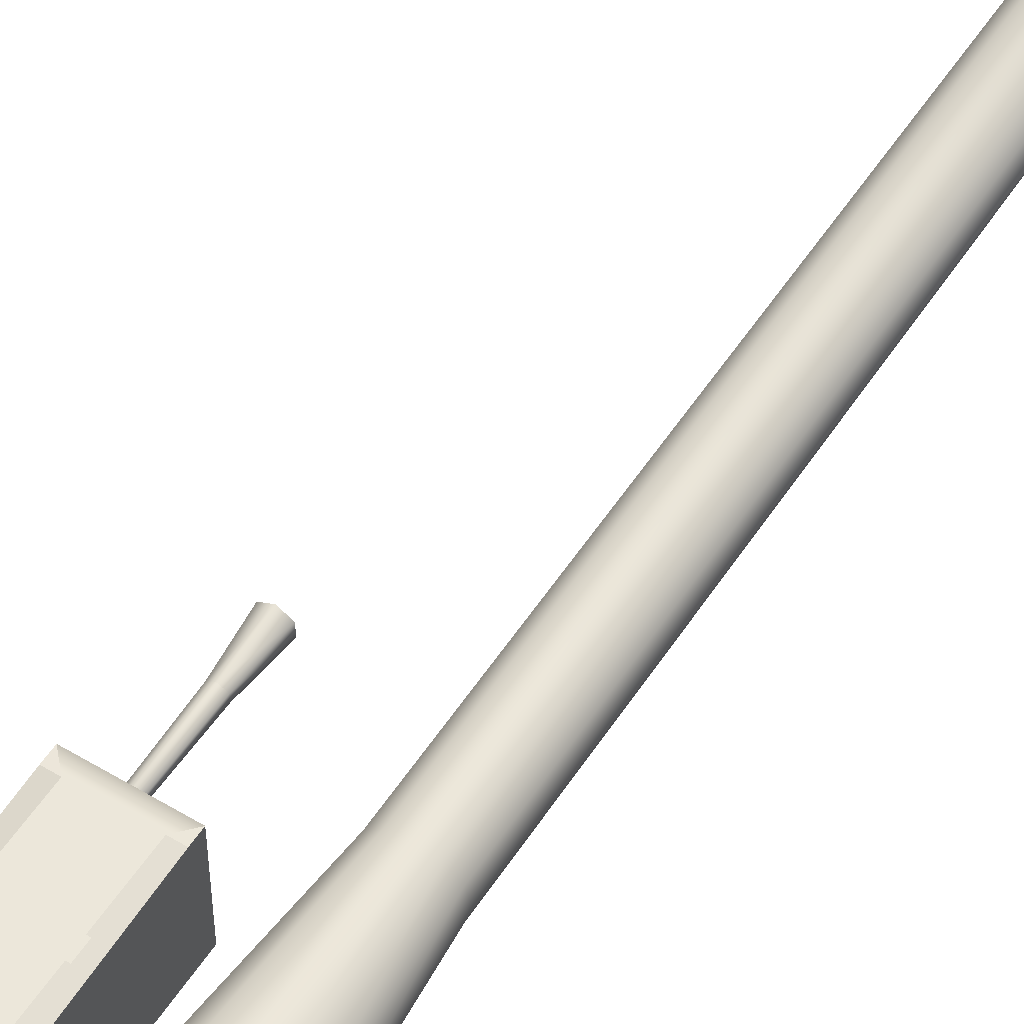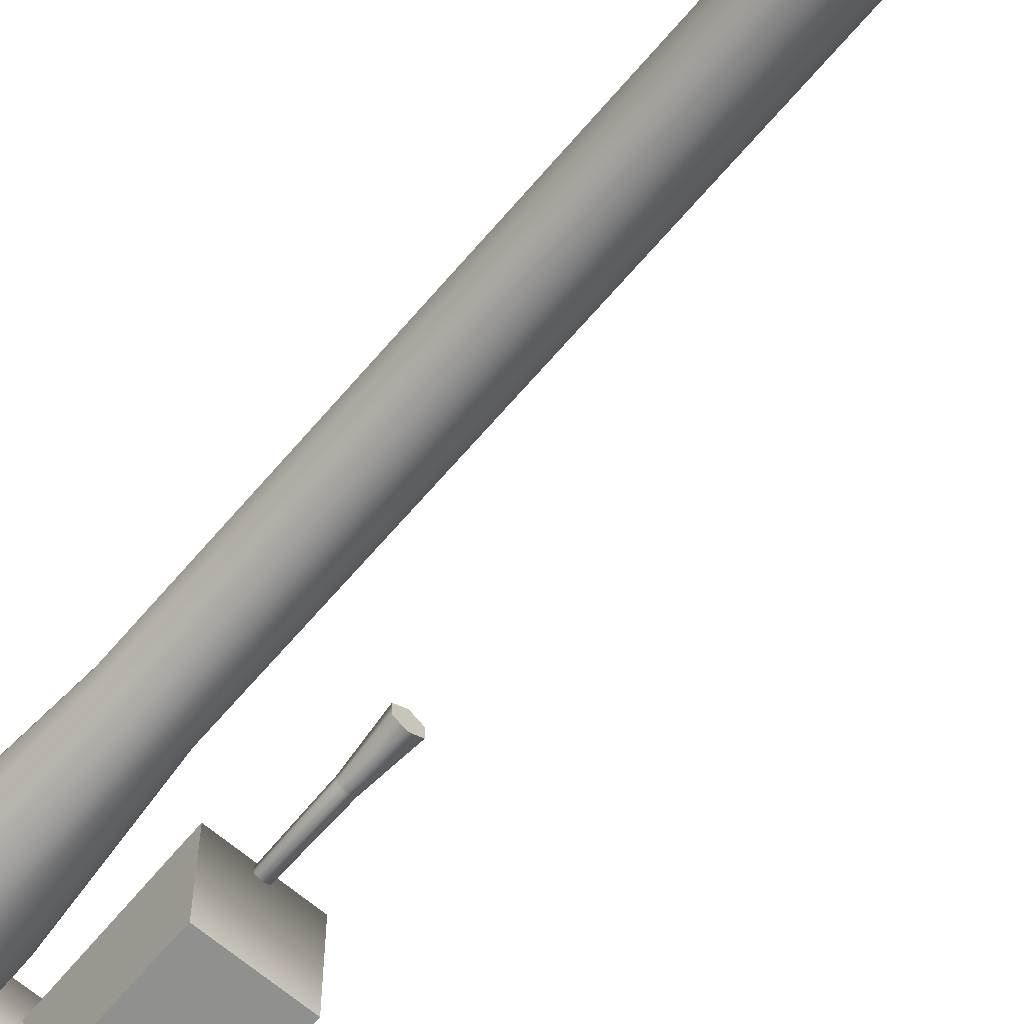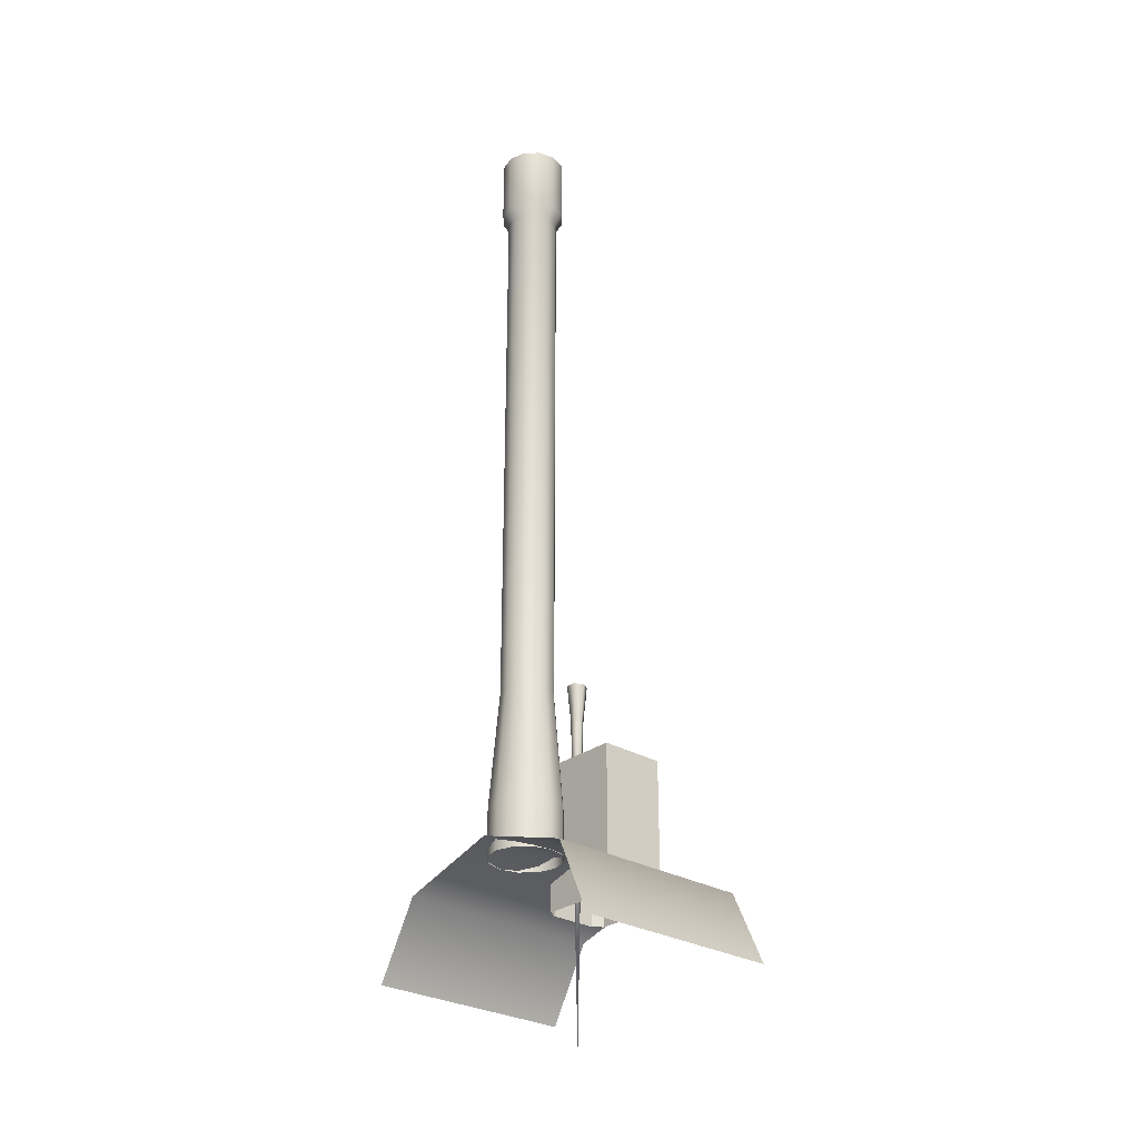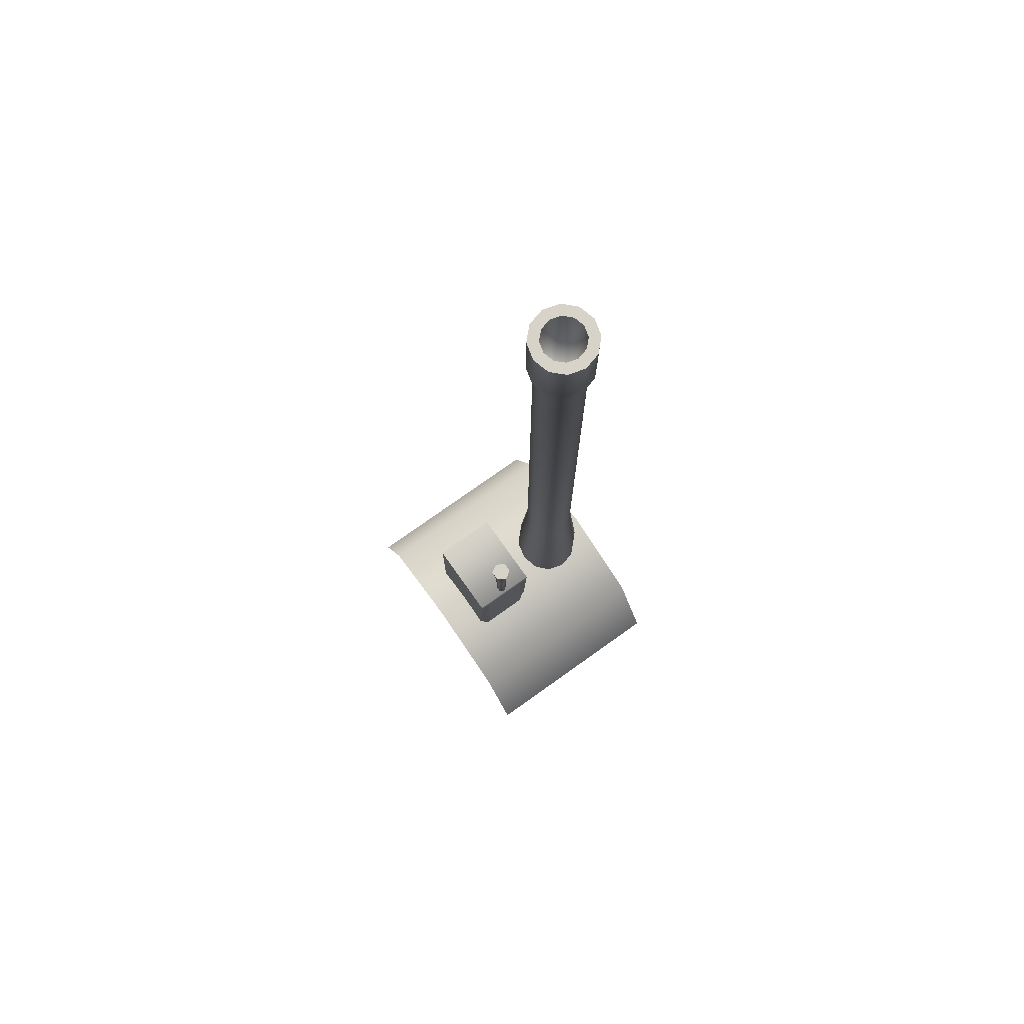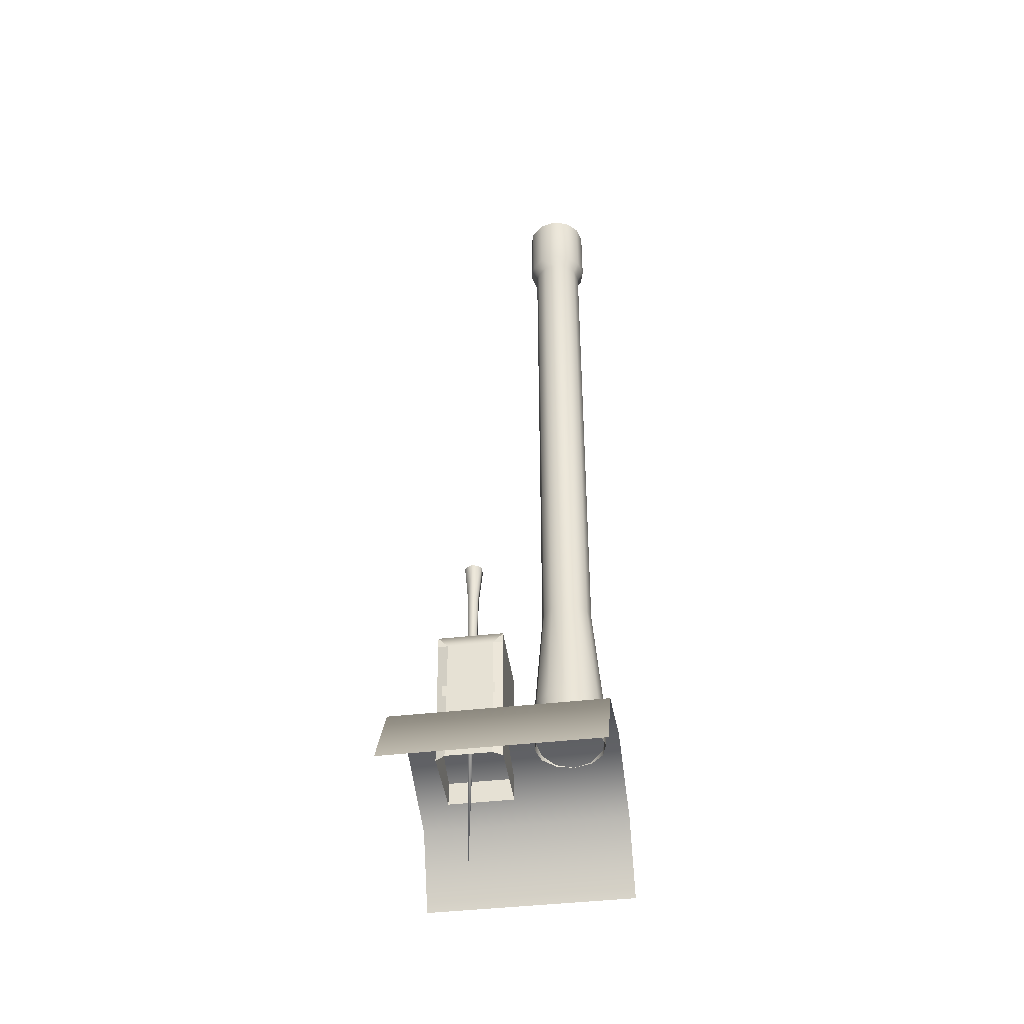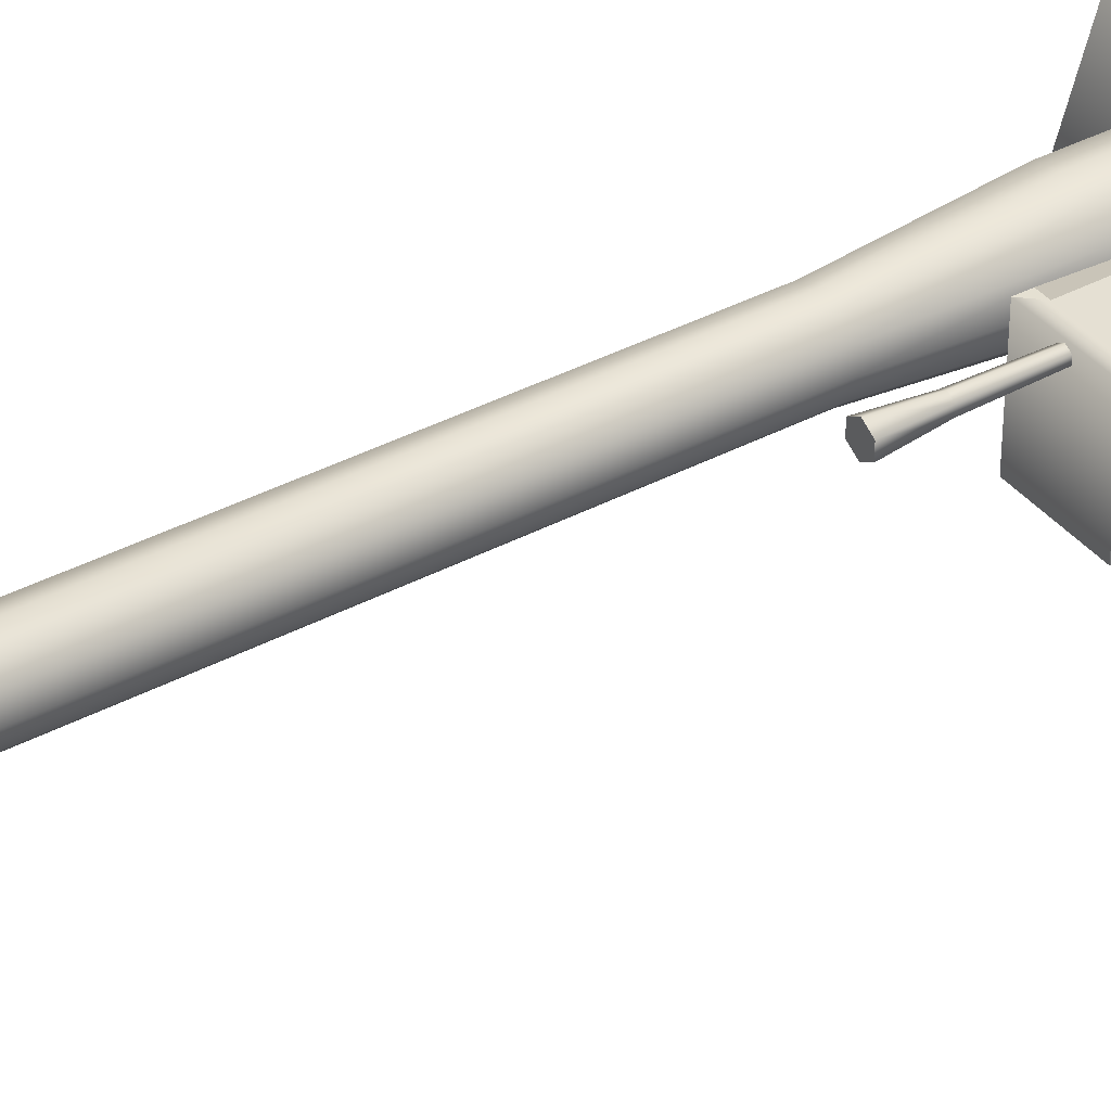
<metadata>
{"format":"obj","ext":"obj","renderer":"f3d","projection":"perspective","resolution":1024,"background":"white","views":[{"elev":54.1,"azim":32.5,"up":"+Z"},{"elev":-65.6,"azim":139.7,"up":"+Z"},{"elev":-28.4,"azim":138.0,"up":"+Y"},{"elev":76.3,"azim":-35.4,"up":"+Y"},{"elev":-42.9,"azim":7.9,"up":"+Y"},{"elev":37.9,"azim":-124.1,"up":"+Z"}]}
</metadata>
<code>
v -0.1997 1.524 2.003
v -0.1997 1.258 2.003
v -0.1077 1.258 2.003
v -0.1077 1.524 2.003
v -0.08804 1.258 1.838
v -0.08804 1.545 1.838
v -0.08804 1.545 2.003
v -0.08804 1.524 2.003
v -0.08804 1.258 1.991
v -0.2194 1.545 2.003
v -0.2194 1.545 1.838
v -0.2194 1.524 2.003
v -0.2194 1.258 1.838
v -0.2194 1.258 1.989
v -0.2194 1.258 1.838
v -0.2194 1.545 1.838
v -0.08804 1.545 1.838
v -0.08804 1.258 1.838
v -0.2194 1.545 1.838
v -0.2194 1.545 2.003
v -0.08804 1.545 2.003
v -0.08804 1.545 1.838
v -0.08804 1.545 2.003
v -0.1077 1.524 2.003
v -0.08804 1.524 2.003
v -0.2194 1.545 2.003
v -0.2194 1.524 2.003
v -0.1997 1.524 2.003
v -0.1997 1.524 2.003
v -0.1077 1.524 2.003
v -0.1997 1.258 2.003
v -0.1997 1.524 2.003
v -0.2194 1.524 2.003
v -0.2194 1.258 1.989
v -0.1077 1.524 2.003
v -0.1077 1.258 2.003
v -0.08804 1.258 1.991
v -0.08804 1.524 2.003
v -0.2089 1.399 2.005
v -0.1024 1.399 2.005
v -0.1024 1.424 2.005
v -0.2089 1.424 2.005
v -0.1626 1.653 1.983
v -0.1626 1.653 1.995
v -0.1692 1.73 1.999
v -0.1692 1.73 1.979
v -0.152 1.653 1.977
v -0.152 1.73 1.969
v -0.1414 1.653 1.983
v -0.152 1.653 1.977
v -0.152 1.73 1.969
v -0.1348 1.73 1.979
v -0.1414 1.653 1.995
v -0.1348 1.73 1.999
v -0.152 1.653 2.001
v -0.152 1.73 2.009
v -0.1348 1.73 1.999
v -0.1348 1.73 1.979
v -0.152 1.73 2.009
v -0.1692 1.73 1.979
v -0.152 1.73 1.969
v -0.1692 1.73 1.999
v -0.152 1.01 1.989
v -0.1414 1.653 1.995
v -0.152 1.653 2.001
v -0.1414 1.653 1.983
v -0.152 1.653 1.977
v -0.152 1.01 1.989
v -0.1626 1.653 1.983
v -0.152 1.653 1.977
v -0.1626 1.653 1.995
v -0.289 1.272 1.724
v 0.1295 1.272 1.724
v 0.1295 1.126 1.657
v -0.289 1.126 1.657
v -0.289 1.126 2.205
v 0.1295 1.126 2.205
v 0.1295 1.272 2.123
v -0.289 1.272 2.123
v 0.1295 1.333 1.923
v -0.289 1.333 1.923
v -0.02156 2.876 1.954
v -0.02156 2.744 1.954
v 0.00178 2.744 1.978
v 0.00178 2.876 1.978
v 0.03367 2.744 1.986
v 0.03367 2.876 1.986
v 0.06555 2.744 1.978
v 0.06555 2.876 1.978
v 0.0889 2.744 1.954
v 0.0889 2.876 1.954
v 0.09744 2.744 1.922
v 0.09744 2.876 1.922
v 0.0889 2.744 1.891
v 0.0889 2.876 1.891
v 0.06555 2.744 1.867
v 0.06555 2.876 1.867
v 0.03367 2.744 1.859
v 0.03367 2.876 1.859
v 0.03367 2.876 1.859
v 0.03367 2.744 1.859
v 0.00178 2.744 1.867
v 0.00178 2.876 1.867
v -0.02156 2.744 1.891
v -0.02156 2.876 1.891
v -0.03011 2.744 1.922
v -0.03011 2.876 1.922
v -0.01047 2.722 1.948
v -0.0173 2.722 1.922
v -0.01047 2.722 1.897
v 0.008184 2.722 1.878
v 0.03367 2.722 1.871
v 0.03367 2.722 1.871
v 0.05915 2.722 1.878
v 0.07781 2.722 1.897
v 0.08463 2.722 1.922
v 0.07781 2.722 1.948
v 0.05915 2.722 1.967
v 0.03367 2.722 1.973
v 0.008184 2.722 1.967
v -0.01047 1.632 1.948
v -0.0173 1.632 1.922
v -0.01047 1.632 1.897
v 0.008184 1.632 1.878
v 0.03367 1.632 1.871
v 0.05915 1.632 1.878
v 0.03367 1.632 1.871
v 0.07781 1.632 1.897
v 0.08463 1.632 1.922
v 0.07781 1.632 1.948
v 0.05915 1.632 1.967
v 0.03367 1.632 1.973
v 0.008184 1.632 1.967
v -0.02673 1.402 1.957
v -0.03608 1.402 1.922
v -0.02673 1.402 1.888
v -0.001204 1.402 1.862
v 0.03367 1.402 1.853
v 0.06854 1.402 1.862
v 0.03367 1.402 1.853
v 0.09407 1.402 1.888
v 0.1034 1.402 1.922
v 0.09407 1.402 1.957
v 0.06854 1.402 1.983
v 0.03367 1.402 1.992
v -0.001204 1.402 1.983
v -0.02673 1.311 1.957
v -0.03608 1.311 1.922
v -0.02673 1.311 1.888
v -0.001204 1.311 1.862
v 0.03367 1.311 1.853
v 0.03367 1.311 1.853
v 0.06854 1.311 1.862
v 0.09407 1.311 1.888
v 0.1034 1.311 1.922
v 0.09407 1.311 1.957
v 0.06854 1.311 1.983
v 0.03367 1.311 1.992
v -0.001204 1.311 1.983
v -0.00287 2.876 1.944
v -0.02156 2.876 1.954
v 0.00178 2.876 1.978
v 0.01257 2.876 1.959
v 0.03367 2.876 1.986
v 0.03367 2.876 1.965
v 0.06555 2.876 1.978
v 0.05476 2.876 1.959
v 0.0889 2.876 1.954
v 0.0702 2.876 1.944
v 0.09744 2.876 1.922
v 0.07586 2.876 1.922
v 0.0889 2.876 1.891
v 0.0702 2.876 1.901
v 0.06555 2.876 1.867
v 0.05476 2.876 1.886
v 0.03367 2.876 1.859
v 0.03367 2.876 1.88
v 0.00178 2.876 1.867
v 0.01257 2.876 1.886
v -0.02156 2.876 1.891
v -0.00287 2.876 1.901
v -0.03011 2.876 1.922
v -0.008522 2.876 1.922
v 0.03367 2.615 1.922
v -0.00287 2.876 1.944
v 0.01257 2.876 1.959
v 0.03367 2.876 1.965
v 0.03367 2.876 1.965
v 0.05476 2.876 1.959
v 0.0702 2.876 1.944
v 0.07586 2.876 1.922
v 0.0702 2.876 1.901
v 0.05476 2.876 1.886
v 0.03367 2.876 1.88
v 0.01257 2.876 1.886
v -0.00287 2.876 1.901
v -0.008522 2.876 1.922
v -0.152 1.01 1.989
v -0.152 1.01 1.989
v -0.152 1.01 1.989
v 0.03367 2.615 1.922
v 0.03367 2.615 1.922
v 0.03367 2.615 1.922
v 0.03367 2.615 1.922
v 0.03367 2.615 1.922
v 0.03367 2.615 1.922
v 0.03367 2.615 1.922
g group_64656672_140627908771024
f 1 2 3
f 1 3 4
f 5 6 7
f 5 7 8
f 5 8 9
f 10 11 12
f 13 14 12
f 13 12 11
f 15 16 17
f 15 17 18
f 19 20 21
f 19 21 22
f 23 24 25
f 26 27 28
f 29 30 21
f 29 21 20
f 31 32 33
f 31 33 34
f 35 36 37
f 35 37 38
f 39 40 41
f 39 41 42
f 43 44 45
f 43 45 46
f 47 43 46
f 47 46 48
f 49 50 51
f 49 51 52
f 53 49 52
f 53 52 54
f 55 53 54
f 55 54 56
f 44 55 56
f 44 56 45
f 57 58 59
f 60 59 58
f 60 58 61
f 60 62 59
f 63 64 65
f 63 66 64
f 198 67 66
f 68 69 70
f 199 71 69
f 200 65 71
f 72 73 74
f 72 74 75
f 76 77 78
f 76 78 79
f 79 78 80
f 79 80 81
f 81 80 73
f 81 73 72
f 82 83 84
f 82 84 85
f 85 84 86
f 85 86 87
f 87 86 88
f 87 88 89
f 89 88 90
f 89 90 91
f 91 90 92
f 91 92 93
f 93 92 94
f 93 94 95
f 95 94 96
f 95 96 97
f 97 96 98
f 97 98 99
f 100 101 102
f 100 102 103
f 103 102 104
f 103 104 105
f 105 104 106
f 105 106 107
f 107 106 83
f 107 83 82
f 108 83 106
f 108 106 109
f 109 106 104
f 109 104 110
f 110 104 102
f 110 102 111
f 111 102 101
f 111 101 112
f 113 98 96
f 113 96 114
f 114 96 94
f 114 94 115
f 115 94 92
f 115 92 116
f 116 92 90
f 116 90 117
f 117 90 88
f 117 88 118
f 118 88 86
f 118 86 119
f 119 86 84
f 119 84 120
f 120 84 83
f 120 83 108
f 121 108 109
f 121 109 122
f 122 109 110
f 122 110 123
f 124 123 110
f 124 110 111
f 125 124 111
f 125 111 112
f 126 127 113
f 126 113 114
f 128 126 114
f 128 114 115
f 128 115 116
f 128 116 129
f 129 116 117
f 129 117 130
f 131 130 117
f 131 117 118
f 131 118 119
f 131 119 132
f 132 119 120
f 132 120 133
f 121 133 120
f 121 120 108
f 134 121 122
f 134 122 135
f 135 122 123
f 135 123 136
f 136 123 124
f 136 124 137
f 138 137 124
f 138 124 125
f 139 140 127
f 139 127 126
f 139 126 128
f 139 128 141
f 141 128 129
f 141 129 142
f 142 129 130
f 142 130 143
f 143 130 131
f 143 131 144
f 144 131 132
f 144 132 145
f 145 132 133
f 145 133 146
f 146 133 121
f 146 121 134
f 147 134 135
f 147 135 148
f 148 135 136
f 148 136 149
f 149 136 137
f 149 137 150
f 150 137 138
f 150 138 151
f 152 140 139
f 152 139 153
f 153 139 141
f 153 141 154
f 154 141 142
f 154 142 155
f 155 142 143
f 155 143 156
f 156 143 144
f 156 144 157
f 157 144 145
f 157 145 158
f 158 145 146
f 158 146 159
f 159 146 134
f 159 134 147
f 160 161 162
f 160 162 163
f 163 162 164
f 163 164 165
f 165 164 166
f 165 166 167
f 167 166 168
f 167 168 169
f 169 168 170
f 169 170 171
f 171 170 172
f 171 172 173
f 173 172 174
f 173 174 175
f 175 174 176
f 175 176 177
f 177 176 178
f 177 178 179
f 179 178 180
f 179 180 181
f 181 180 182
f 181 182 183
f 183 182 161
f 183 161 160
f 184 185 186
f 184 186 187
f 184 188 189
f 184 189 190
f 201 190 191
f 202 191 192
f 203 192 193
f 204 193 194
f 205 194 195
f 206 195 196
f 207 196 197
f 207 197 185

</code>
